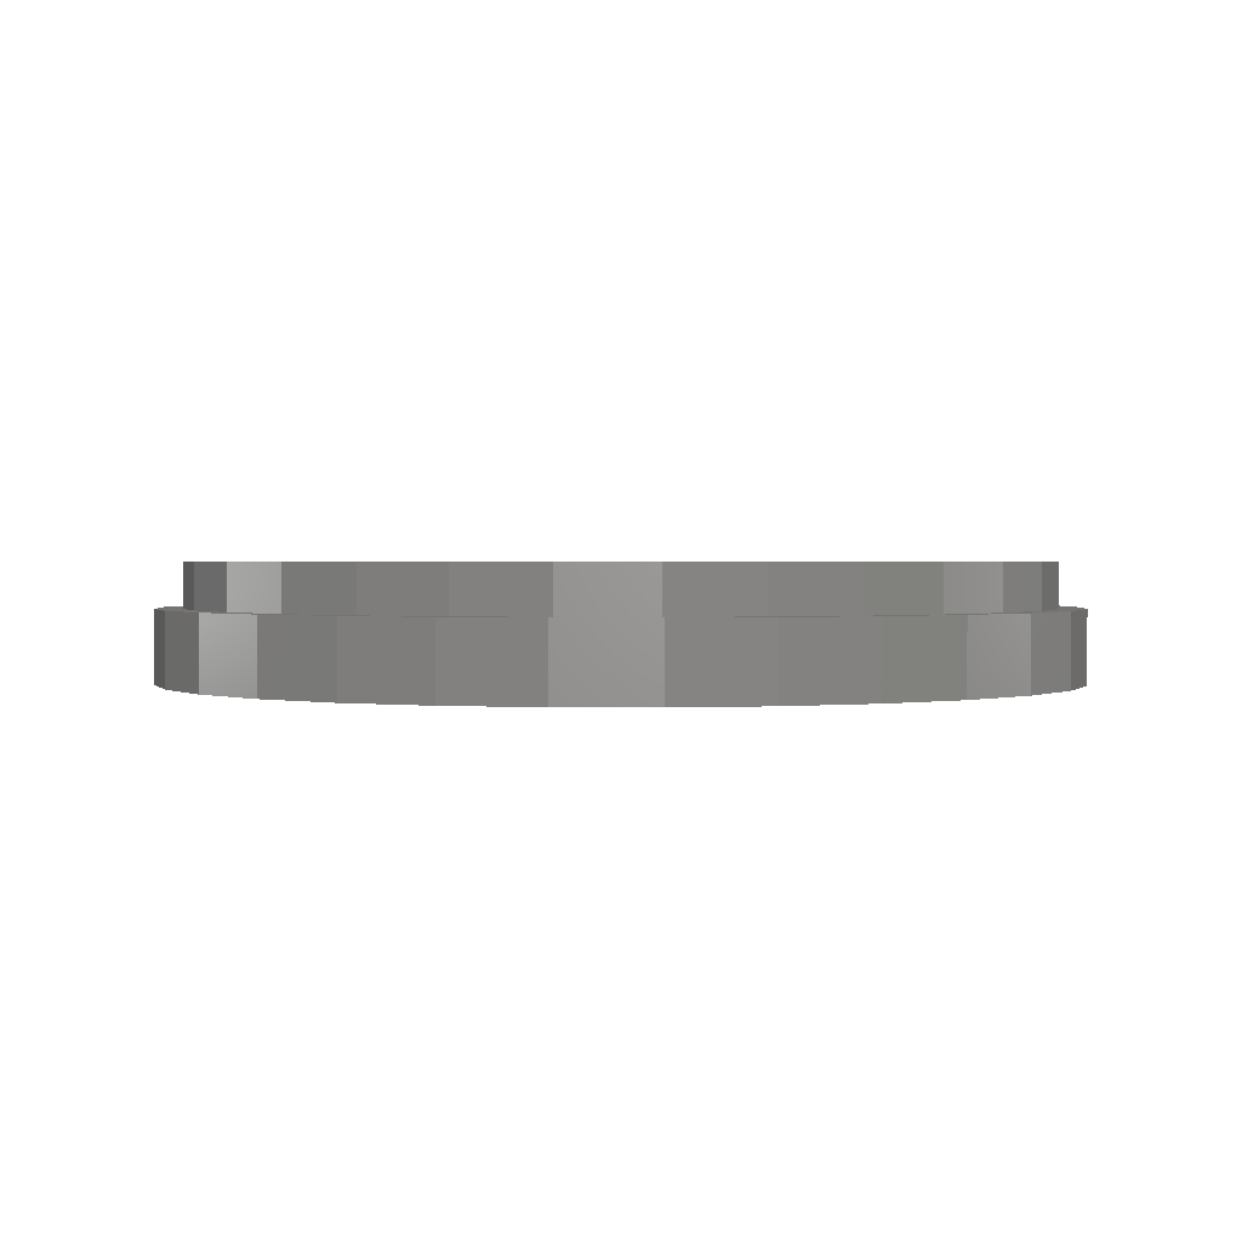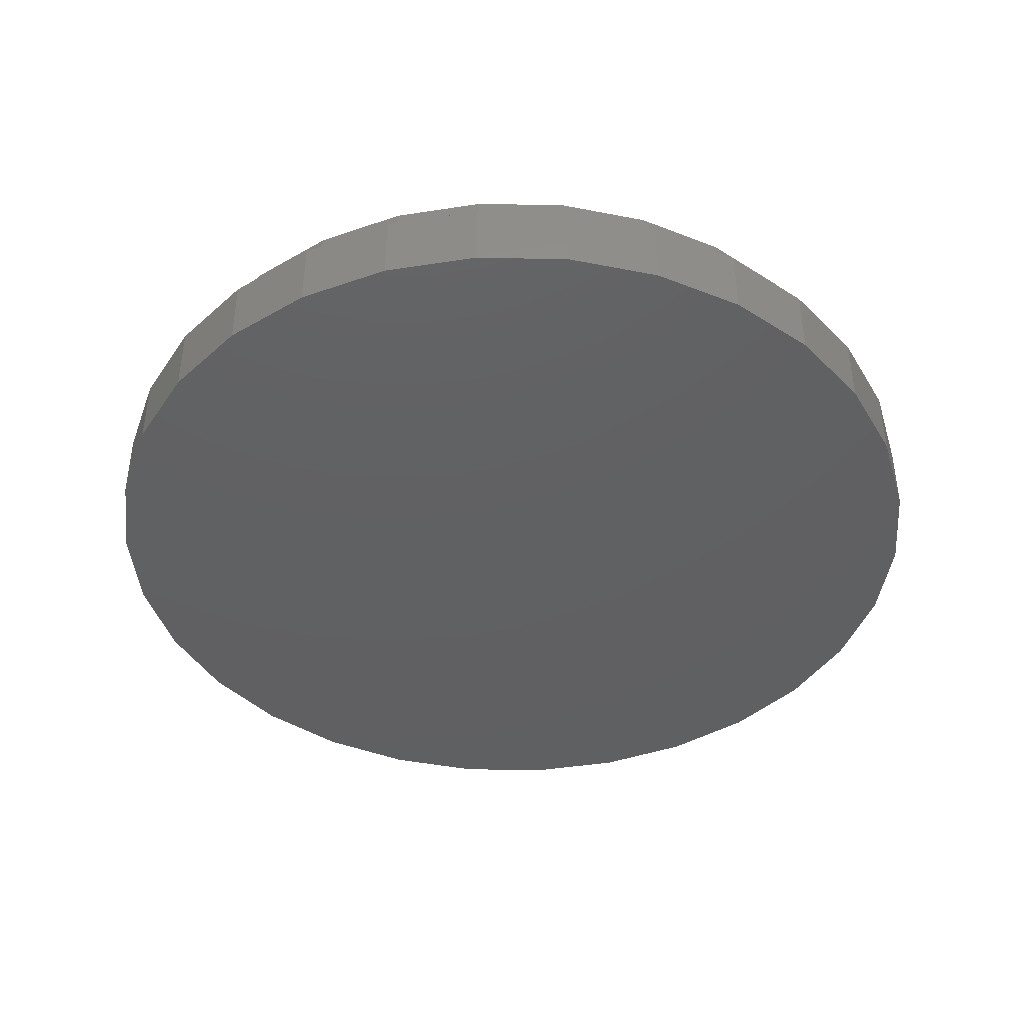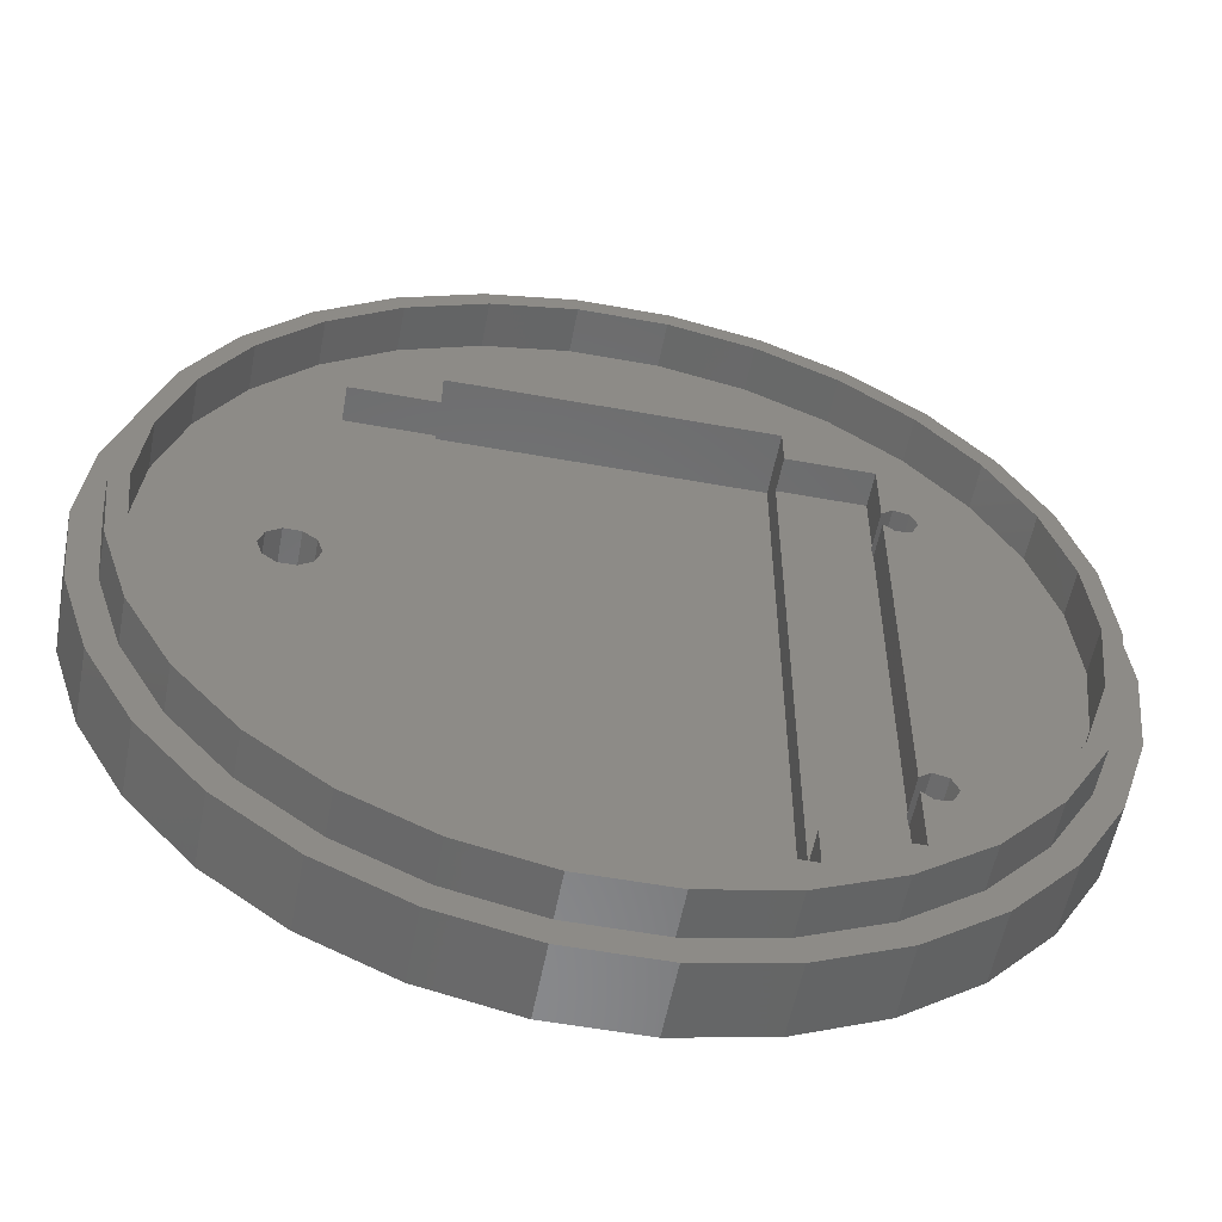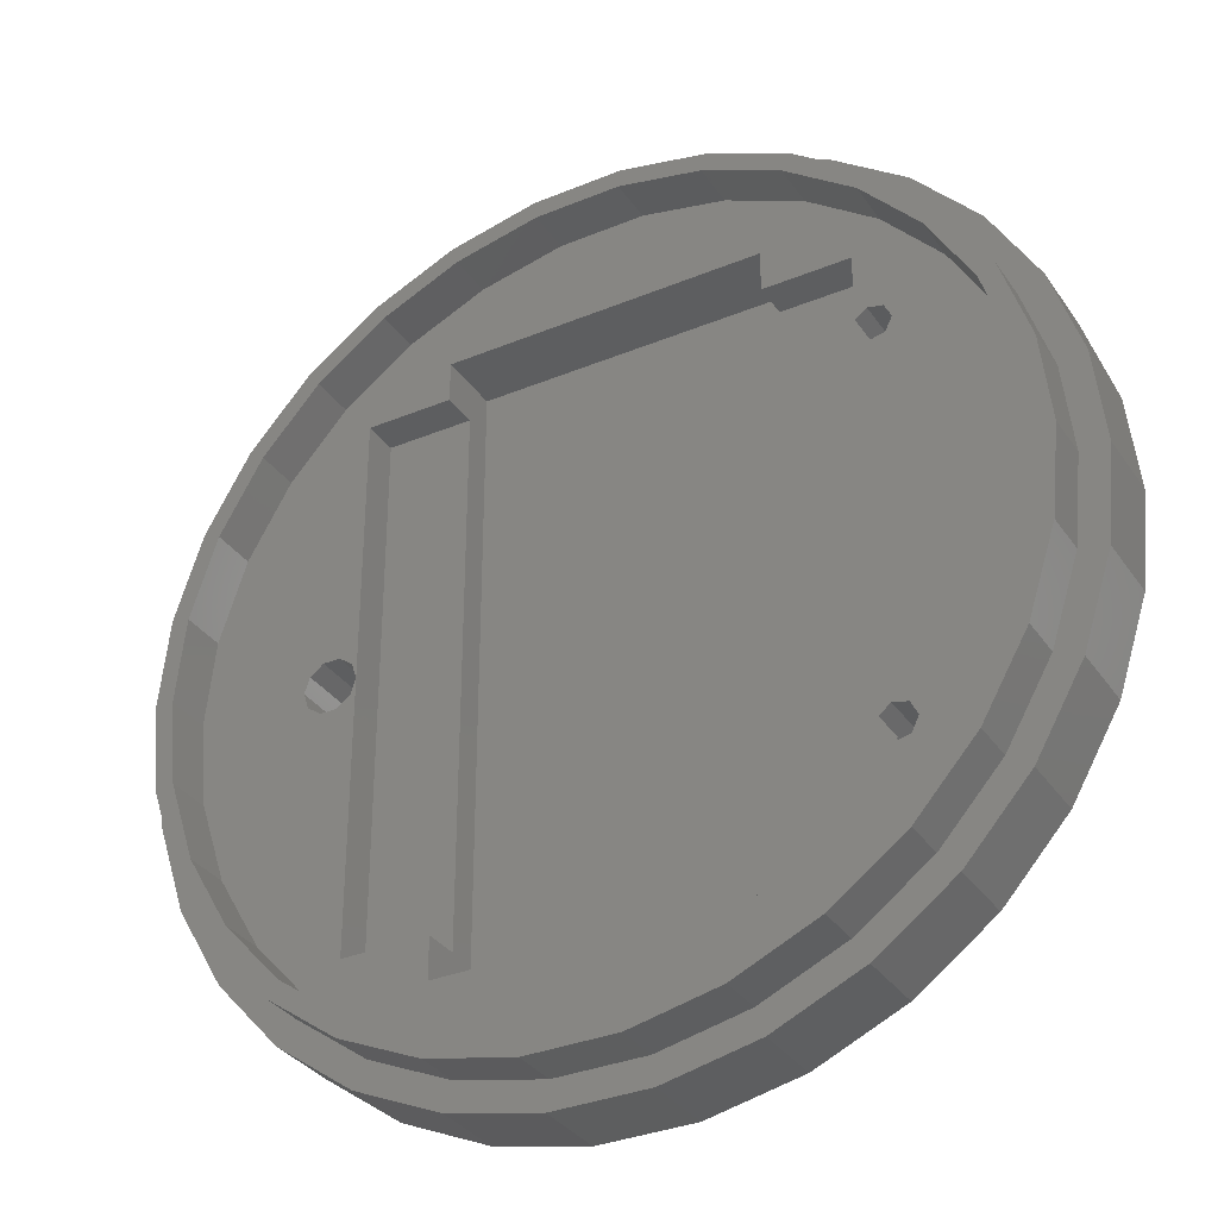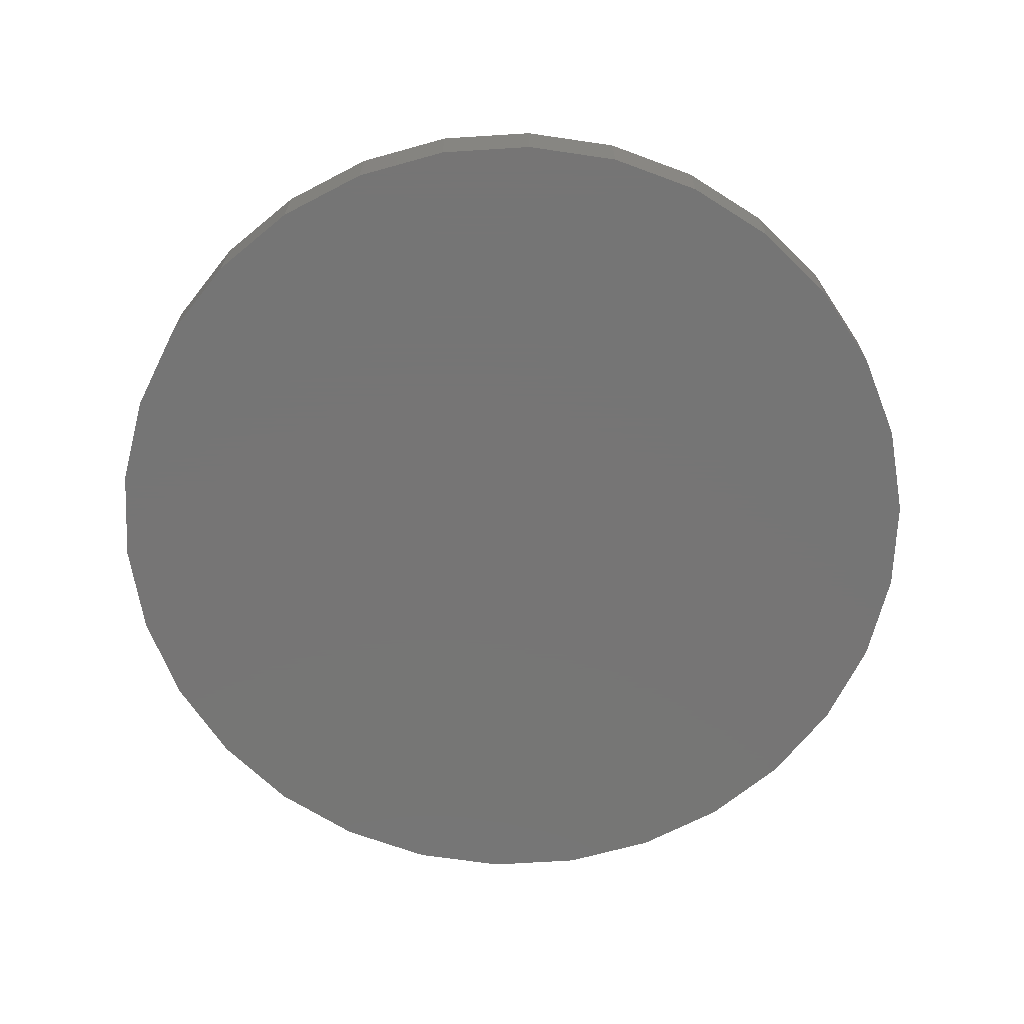
<metadata>
{"format":"stl","ext":"stl","renderer":"f3d","projection":"perspective","resolution":1024,"background":"white","views":[{"elev":1.4,"azim":169.5,"up":"+Z"},{"elev":-42.0,"azim":82.7,"up":"+Z"},{"elev":-55.8,"azim":-10.8,"up":"+Y"},{"elev":-33.6,"azim":29.4,"up":"+Y"},{"elev":-67.9,"azim":87.6,"up":"+Z"}]}
</metadata>
<code>
# stl→obj: 261 verts, 520 faces
v 47 0 -12
v 45.97 9.772 -17
v 45.97 9.772 -12
v 47 0 -17
v -47 0 -17
v -45.97 9.772 -12
v -45.97 9.772 -17
v -47 0 -12
v 4.913 46.74 -17
v -4.913 46.74 -12
v 4.913 46.74 -12
v -4.913 46.74 -17
v -4.913 -46.74 -17
v 4.913 -46.74 -12
v -4.913 -46.74 -12
v 4.913 -46.74 -17
v 31.45 34.93 -17
v 23.5 40.7 -12
v 31.45 34.93 -12
v 23.5 40.7 -17
v -23.5 40.7 -17
v -31.45 34.93 -12
v -23.5 40.7 -12
v -31.45 34.93 -17
v -14.52 44.7 -17
v -14.52 44.7 -12
v 42.94 -19.12 -12
v 45.97 -9.772 -17
v 45.97 -9.772 -12
v 42.94 -19.12 -17
v 42.94 19.12 -12
v 38.02 27.63 -17
v 38.02 27.63 -12
v 42.94 19.12 -17
v 14.52 44.7 -17
v 14.52 44.7 -12
v -42.94 19.12 -17
v -38.02 27.63 -12
v -38.02 27.63 -17
v -42.94 19.12 -12
v 45 0 -12
v 44.02 9.356 -12
v 41.11 18.3 -12
v 36.41 26.45 -12
v 30.11 33.44 -12
v 22.5 38.97 -12
v 13.91 42.8 -12
v 4.704 44.75 -12
v -4.704 44.75 -12
v -13.91 42.8 -12
v -22.5 38.97 -12
v -30.11 33.44 -12
v -36.41 26.45 -12
v -41.11 18.3 -12
v -44.02 9.356 -12
v -45 0 -12
v 44.02 -9.356 -12
v 41.11 -18.3 -12
v 38.02 -27.63 -12
v 36.41 -26.45 -12
v 31.45 -34.93 -12
v 30.11 -33.44 -12
v 23.5 -40.7 -12
v 22.5 -38.97 -12
v 14.52 -44.7 -12
v 13.91 -42.8 -12
v 4.704 -44.75 -12
v -4.704 -44.75 -12
v -13.91 -42.8 -12
v -14.52 -44.7 -12
v -22.5 -38.97 -12
v -23.5 -40.7 -12
v -30.11 -33.44 -12
v -31.45 -34.93 -12
v -36.41 -26.45 -12
v -38.02 -27.63 -12
v -41.11 -18.3 -12
v -42.94 -19.12 -12
v -44.02 -9.356 -12
v -45.97 -9.772 -12
v 38.02 -27.63 -17
v -38.02 -27.63 -17
v -42.94 -19.12 -17
v -31.45 -34.93 -17
v 23.5 -40.7 -17
v 31.45 -34.93 -17
v -14.52 -44.7 -17
v -45.97 -9.772 -17
v 14.52 -44.7 -17
v -23.5 -40.7 -17
v 45 0 -17
v 44.02 9.356 -17
v -44.02 9.356 -17
v -45 0 -17
v -4.704 44.75 -17
v 4.704 44.75 -17
v 4.704 -44.75 -17
v -4.704 -44.75 -17
v 36.41 26.45 -17
v 30.11 33.44 -17
v -30.11 33.44 -17
v -22.5 38.97 -17
v -13.91 42.8 -17
v 41.11 -18.3 -17
v 44.02 -9.356 -17
v 41.11 18.3 -17
v 13.91 42.8 -17
v 22.5 38.97 -17
v -36.41 26.45 -17
v -41.11 18.3 -17
v 13.91 -42.8 -17
v 36.41 -26.45 -17
v -41.11 -18.3 -17
v -36.41 -26.45 -17
v -30.11 -33.44 -17
v 30.11 -33.44 -17
v 22.5 -38.97 -17
v -13.91 -42.8 -17
v -44.02 -9.356 -17
v -22.5 -38.97 -17
v 50 0 -17
v 48.91 10.4 -25
v 48.91 10.4 -17
v 50 0 -25
v -50 0 -25
v -48.91 10.4 -17
v -48.91 10.4 -25
v -50 0 -17
v 5.226 49.73 -25
v -5.226 49.73 -17
v 5.226 49.73 -17
v -5.226 49.73 -25
v -5.226 -49.73 -25
v 5.226 -49.73 -17
v -5.226 -49.73 -17
v 5.226 -49.73 -25
v 33.46 37.16 -25
v 25 43.3 -17
v 33.46 37.16 -17
v 25 43.3 -25
v -40.45 29.39 -25
v -33.46 37.16 -17
v -33.46 37.16 -25
v -40.45 29.39 -17
v -45.68 20.34 -25
v -45.68 20.34 -17
v -15.45 47.55 -25
v -25 43.3 -17
v -15.45 47.55 -17
v -25 43.3 -25
v 45.68 -20.34 -17
v 48.91 -10.4 -25
v 48.91 -10.4 -17
v 45.68 -20.34 -25
v 45.68 20.34 -17
v 40.45 29.39 -25
v 40.45 29.39 -17
v 45.68 20.34 -25
v 15.45 47.55 -25
v 15.45 47.55 -17
v 40.45 -29.39 -17
v 33.46 -37.16 -17
v 25 -43.3 -17
v 15.45 -47.55 -17
v -15.45 -47.55 -17
v -25 -43.3 -17
v -33.46 -37.16 -17
v -40.45 -29.39 -17
v -45.68 -20.34 -17
v -48.91 -10.4 -17
v -27 0 -17
v -27.57 -1.763 -17
v -27 -30 -17
v -17.5 -34.5 -17
v -17.5 -30 -17
v -29.07 -2.853 -17
v -30.93 -2.853 -17
v -32.43 -1.763 -17
v -33 0 -17
v -30.93 2.853 -17
v -32.43 1.763 -17
v 17.5 34.5 -17
v -17.5 34.5 -17
v -27 30 -17
v -17.5 30 -17
v -27.57 1.763 -17
v -29.07 2.853 -17
v 28.25 19.55 -17
v 29.95 -19.94 -17
v 30.7 -21.5 -17
v 28.25 -19.55 -17
v 27 20.55 -17
v 27 -20.55 -17
v 29.95 19.94 -17
v 30.7 21.5 -17
v 27 30 -17
v 29.95 23.06 -17
v 28.25 23.45 -17
v 17.5 30 -17
v 29.95 -23.06 -17
v 27 -30 -17
v 28.25 -23.45 -17
v 27 -22.45 -17
v 17.5 -34.5 -17
v 17.5 -30 -17
v 27 22.45 -17
v 40.45 -29.39 -25
v 33.46 -37.16 -25
v 25 -43.3 -25
v 15.45 -47.55 -25
v -15.45 -47.55 -25
v -25 -43.3 -25
v -33.46 -37.16 -25
v -40.45 -29.39 -25
v -45.68 -20.34 -25
v -48.91 -10.4 -25
v -17.5 -30 -20.9
v -17.5 30 -20.9
v -17.5 34.5 -24
v -17.5 -34.5 -24
v 17.5 34.5 -24
v 17.5 30 -20.9
v 17.5 -30 -20.9
v 17.5 -34.5 -24
v -27 30 -20.9
v -27 0 -20.9
v -27 -30 -20.9
v 27 -30 -20.9
v 27 -22.45 -20.9
v 27 22.45 -20.9
v 27 30 -20.9
v 27 -20.55 -20.9
v 27 20.55 -20.9
v 26.9 22.37 -20.9
v 26.9 20.63 -20.9
v 26.9 -20.63 -20.9
v 26.9 -22.37 -20.9
v -27.57 1.763 -24
v -27 0 -24
v -32.43 1.763 -24
v -33 0 -24
v -29.07 -2.853 -24
v -30.93 -2.853 -24
v -30.93 2.853 -24
v -29.07 2.853 -24
v -27.57 -1.763 -24
v -32.43 -1.763 -24
v 30.7 21.5 -24
v 29.95 23.06 -24
v 26.9 22.37 -24
v 26.9 20.63 -24
v 28.25 23.45 -24
v 29.95 19.94 -24
v 28.25 19.55 -24
v 30.7 -21.5 -24
v 29.95 -19.94 -24
v 26.9 -20.63 -24
v 26.9 -22.37 -24
v 28.25 -19.55 -24
v 28.25 -23.45 -24
v 29.95 -23.06 -24
f 1 2 3
f 2 1 4
f 5 6 7
f 6 5 8
f 9 10 11
f 10 9 12
f 13 14 15
f 14 13 16
f 17 18 19
f 18 17 20
f 21 22 23
f 22 21 24
f 25 23 26
f 23 25 21
f 27 28 29
f 28 27 30
f 31 32 33
f 32 31 34
f 3 34 31
f 34 3 2
f 33 17 19
f 17 33 32
f 35 11 36
f 11 35 9
f 20 36 18
f 36 20 35
f 37 38 39
f 38 37 40
f 39 22 24
f 22 39 38
f 7 40 37
f 40 7 6
f 41 1 3
f 1 41 29
f 3 42 41
f 31 42 3
f 31 43 42
f 33 43 31
f 33 44 43
f 19 44 33
f 19 45 44
f 18 45 19
f 18 46 45
f 36 46 18
f 36 47 46
f 11 47 36
f 11 48 47
f 11 49 48
f 10 49 11
f 10 50 49
f 26 50 10
f 26 51 50
f 23 51 26
f 23 52 51
f 22 52 23
f 22 53 52
f 38 53 22
f 38 54 53
f 40 54 38
f 40 55 54
f 55 6 56
f 6 55 40
f 57 29 41
f 57 27 29
f 58 27 57
f 58 59 27
f 60 59 58
f 60 61 59
f 62 61 60
f 62 63 61
f 64 63 62
f 64 65 63
f 66 65 64
f 66 14 65
f 67 14 66
f 68 14 67
f 68 15 14
f 69 15 68
f 69 70 15
f 71 70 69
f 71 72 70
f 73 72 71
f 73 74 72
f 75 74 73
f 75 76 74
f 77 76 75
f 77 78 76
f 79 78 77
f 79 80 78
f 56 80 79
f 8 56 6
f 56 8 80
f 12 26 10
f 26 12 25
f 29 4 1
f 4 29 28
f 59 30 27
f 30 59 81
f 82 78 83
f 78 82 76
f 84 76 82
f 76 84 74
f 85 61 63
f 61 85 86
f 87 15 70
f 15 87 13
f 83 80 88
f 80 83 78
f 88 8 5
f 8 88 80
f 89 63 65
f 63 89 85
f 16 65 14
f 65 16 89
f 61 81 59
f 81 61 86
f 90 70 72
f 70 90 87
f 84 72 74
f 72 84 90
f 91 42 92
f 42 91 41
f 56 93 55
f 93 56 94
f 95 48 49
f 48 95 96
f 97 68 67
f 68 97 98
f 99 45 100
f 45 99 44
f 101 51 52
f 51 101 102
f 103 49 50
f 49 103 95
f 104 57 105
f 57 104 58
f 106 44 99
f 44 106 43
f 92 43 106
f 43 92 42
f 107 46 47
f 46 107 108
f 96 47 48
f 47 96 107
f 108 45 46
f 45 108 100
f 54 109 53
f 109 54 110
f 53 101 52
f 101 53 109
f 55 110 54
f 110 55 93
f 102 50 51
f 50 102 103
f 105 41 91
f 41 105 57
f 111 67 66
f 67 111 97
f 112 58 104
f 58 112 60
f 75 113 77
f 113 75 114
f 73 114 75
f 114 73 115
f 116 64 62
f 64 116 117
f 117 66 64
f 66 117 111
f 98 69 68
f 69 98 118
f 77 119 79
f 119 77 113
f 79 94 56
f 94 79 119
f 116 60 112
f 60 116 62
f 118 71 69
f 71 118 120
f 120 73 71
f 73 120 115
f 121 122 123
f 122 121 124
f 125 126 127
f 126 125 128
f 129 130 131
f 130 129 132
f 133 134 135
f 134 133 136
f 137 138 139
f 138 137 140
f 141 142 143
f 142 141 144
f 145 144 141
f 144 145 146
f 147 148 149
f 148 147 150
f 151 152 153
f 152 151 154
f 155 156 157
f 156 155 158
f 123 158 155
f 158 123 122
f 157 137 139
f 137 157 156
f 159 131 160
f 131 159 129
f 140 160 138
f 160 140 159
f 127 146 145
f 146 127 126
f 4 121 123
f 121 4 153
f 123 2 4
f 155 2 123
f 155 34 2
f 157 34 155
f 157 32 34
f 139 32 157
f 139 17 32
f 138 17 139
f 138 20 17
f 160 20 138
f 160 35 20
f 131 35 160
f 131 9 35
f 131 12 9
f 130 12 131
f 130 25 12
f 149 25 130
f 149 21 25
f 148 21 149
f 148 24 21
f 142 24 148
f 142 39 24
f 144 39 142
f 144 37 39
f 146 37 144
f 146 7 37
f 126 7 146
f 7 126 5
f 28 153 4
f 28 151 153
f 30 151 28
f 30 161 151
f 81 161 30
f 81 162 161
f 86 162 81
f 86 163 162
f 85 163 86
f 85 164 163
f 89 164 85
f 89 134 164
f 16 134 89
f 13 134 16
f 13 135 134
f 87 135 13
f 87 165 135
f 90 165 87
f 90 166 165
f 84 166 90
f 84 167 166
f 82 167 84
f 82 168 167
f 83 168 82
f 83 169 168
f 88 169 83
f 170 88 5
f 128 5 126
f 88 170 169
f 5 128 170
f 171 172 173
f 173 174 175
f 174 173 120
f 176 173 172
f 173 115 120
f 114 173 176
f 113 176 177
f 119 177 178
f 94 178 179
f 180 93 181
f 173 114 115
f 94 181 93
f 176 113 114
f 181 94 179
f 177 119 113
f 178 94 119
f 107 182 108
f 96 182 107
f 95 182 96
f 183 95 103
f 95 183 182
f 102 183 103
f 184 183 102
f 183 184 185
f 184 186 171
f 184 187 186
f 101 184 102
f 109 184 101
f 184 109 187
f 110 187 109
f 187 110 180
f 93 180 110
f 92 188 91
f 91 189 190
f 191 91 188
f 91 191 189
f 192 191 188
f 191 192 193
f 106 194 92
f 194 106 195
f 188 92 194
f 195 106 99
f 91 190 105
f 105 190 104
f 196 99 100
f 99 197 195
f 99 196 197
f 197 196 198
f 108 196 100
f 182 196 108
f 196 182 199
f 104 190 112
f 200 112 190
f 201 112 200
f 201 200 202
f 201 202 203
f 112 201 116
f 201 117 116
f 204 201 205
f 201 204 117
f 204 111 117
f 204 97 111
f 204 98 97
f 174 98 204
f 98 174 118
f 118 174 120
f 198 196 206
f 150 142 148
f 142 150 143
f 132 149 130
f 149 132 147
f 153 124 121
f 124 153 152
f 152 122 124
f 154 122 152
f 154 158 122
f 207 158 154
f 207 156 158
f 208 156 207
f 208 137 156
f 209 137 208
f 209 140 137
f 210 140 209
f 210 159 140
f 136 159 210
f 136 129 159
f 133 129 136
f 133 132 129
f 211 132 133
f 211 147 132
f 212 147 211
f 212 150 147
f 213 150 212
f 213 143 150
f 214 143 213
f 214 141 143
f 215 141 214
f 215 145 141
f 216 145 215
f 216 127 145
f 127 216 125
f 161 154 151
f 154 161 207
f 214 169 215
f 169 214 168
f 136 164 134
f 164 136 210
f 209 162 163
f 162 209 208
f 211 135 165
f 135 211 133
f 213 168 214
f 168 213 167
f 215 170 216
f 170 215 169
f 216 128 125
f 128 216 170
f 210 163 164
f 163 210 209
f 162 207 161
f 207 162 208
f 213 166 167
f 166 213 212
f 212 165 166
f 165 212 211
f 175 174 217
f 218 183 185
f 183 218 219
f 217 219 218
f 217 220 219
f 220 217 174
f 221 222 182
f 221 223 222
f 224 223 221
f 204 223 224
f 223 204 205
f 182 222 199
f 219 224 221
f 224 219 220
f 224 174 204
f 174 224 220
f 219 182 183
f 182 219 221
f 171 225 184
f 225 171 226
f 173 226 171
f 226 173 227
f 228 203 229
f 203 228 201
f 230 196 231
f 196 230 206
f 232 192 233
f 192 232 193
f 226 218 225
f 218 226 217
f 217 226 227
f 231 234 230
f 222 235 234
f 235 222 236
f 223 236 222
f 222 234 231
f 235 232 233
f 232 235 236
f 237 228 229
f 236 223 237
f 237 223 228
f 217 173 175
f 173 217 227
f 228 205 201
f 205 228 223
f 225 185 184
f 185 225 218
f 222 196 199
f 196 222 231
f 226 238 239
f 238 226 186
f 186 226 171
f 179 240 181
f 240 179 241
f 242 177 176
f 177 242 243
f 244 187 180
f 187 244 245
f 245 186 187
f 186 245 238
f 240 180 181
f 180 240 244
f 246 176 172
f 176 246 242
f 246 226 239
f 172 226 246
f 226 172 171
f 178 241 179
f 241 178 247
f 238 246 239
f 245 246 238
f 245 242 246
f 244 242 245
f 244 243 242
f 240 243 244
f 240 247 243
f 247 240 241
f 243 178 177
f 178 243 247
f 248 197 249
f 197 248 195
f 235 250 234
f 250 235 251
f 252 197 198
f 197 252 249
f 249 253 248
f 252 253 249
f 252 254 253
f 250 254 252
f 254 250 251
f 234 250 230
f 230 198 206
f 252 230 250
f 230 252 198
f 253 195 248
f 195 253 194
f 188 233 192
f 254 233 188
f 251 233 254
f 233 251 235
f 253 188 194
f 188 253 254
f 255 189 256
f 189 255 190
f 237 257 236
f 257 237 258
f 259 189 191
f 189 259 256
f 202 229 203
f 260 229 202
f 258 229 260
f 229 258 237
f 236 257 232
f 232 191 193
f 259 232 257
f 232 259 191
f 261 190 255
f 190 261 200
f 256 261 255
f 259 261 256
f 259 260 261
f 257 260 259
f 260 257 258
f 261 202 200
f 202 261 260

</code>
